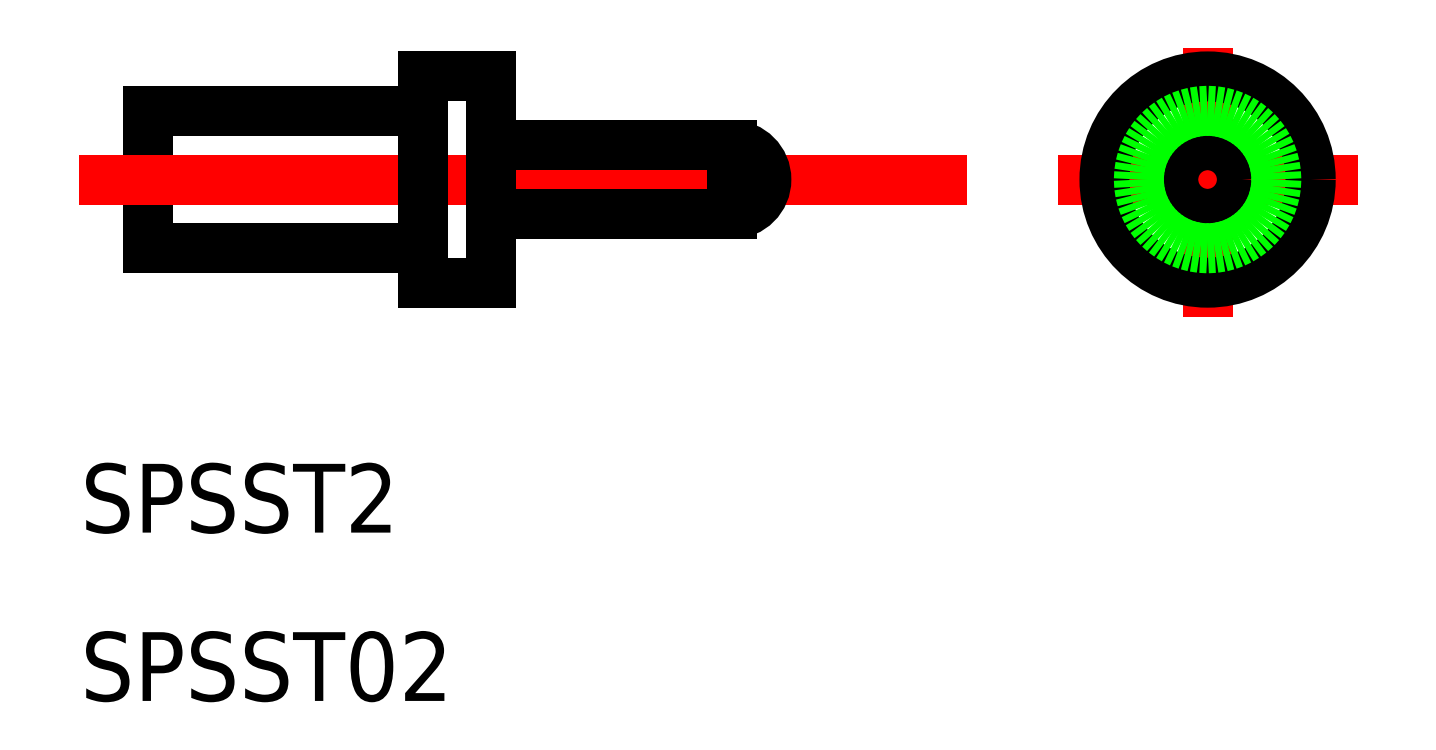
<metadata>
{"format":"dxf","ext":"dxf","renderer":"ezdxf+matplotlib","layout":"modelspace","background":"white","min_lineweight":24,"dpi":150}
</metadata>
<code>
0
SECTION
2
ENTITIES
0
LINE
8
0
10
81.81
20
178
30
0
11
81.81
21
176
31
0
0
LINE
8
CENTER
10
80.81
20
177
30
0
11
93.73
21
177
31
0
0
LINE
8
0
10
90.31
20
177.5
30
0
11
90.31
21
176.5
31
0
0
ARC
8
0
10
90.31
20
177
30
0
40
0.5
50
270
51
90
0
LINE
8
0
10
90.31
20
177.5
30
0
11
87.01
21
177.5
31
0
0
LINE
8
0
10
90.31
20
176.5
30
0
11
87.01
21
176.5
31
0
0
LINE
8
0
10
85.61
20
178
30
0
11
81.81
21
178
31
0
0
LINE
8
0
10
85.61
20
176
30
0
11
81.81
21
176
31
0
0
LINE
8
0
10
85.81
20
178.5
30
0
11
86.81
21
178.5
31
0
0
LINE
8
0
10
85.81
20
175.5
30
0
11
86.81
21
175.5
31
0
0
ARC
8
0
10
85.61
20
178.2
30
0
40
0.2
50
270
51
360
0
LINE
8
0
10
86.81
20
175.5
30
0
11
86.81
21
178.5
31
0
0
LINE
8
0
10
85.81
20
175.5
30
0
11
85.81
21
178.5
31
0
0
ARC
8
0
10
87.01
20
176.3
30
0
40
0.2
50
90
51
180
0
ARC
8
0
10
85.61
20
175.8
30
0
40
0.2
50
360
51
90
0
LINE
8
CENTER
10
95.05
20
177
30
0
11
99.41
21
177
31
0
0
LINE
8
CENTER
10
97.23
20
175
30
0
11
97.23
21
178.9
31
0
0
CIRCLE
8
0
10
97.23
20
177
30
0
40
0.5
0
TEXT
8
0
10
80.83
20
171.9
30
0
40
1
1
SPSST2
0
TEXT
8
0
10
80.83
20
169.4
30
0
40
1
1
SPSST02
0
ARC
8
0
10
87.01
20
177.7
30
0
40
0.2
50
180
51
270
0
CIRCLE
8
0
10
97.23
20
177
30
0
40
1.5
0
CIRCLE
8
0
10
97.23
20
177
30
0
40
1
0
ENDSEC
0
EOF

</code>
